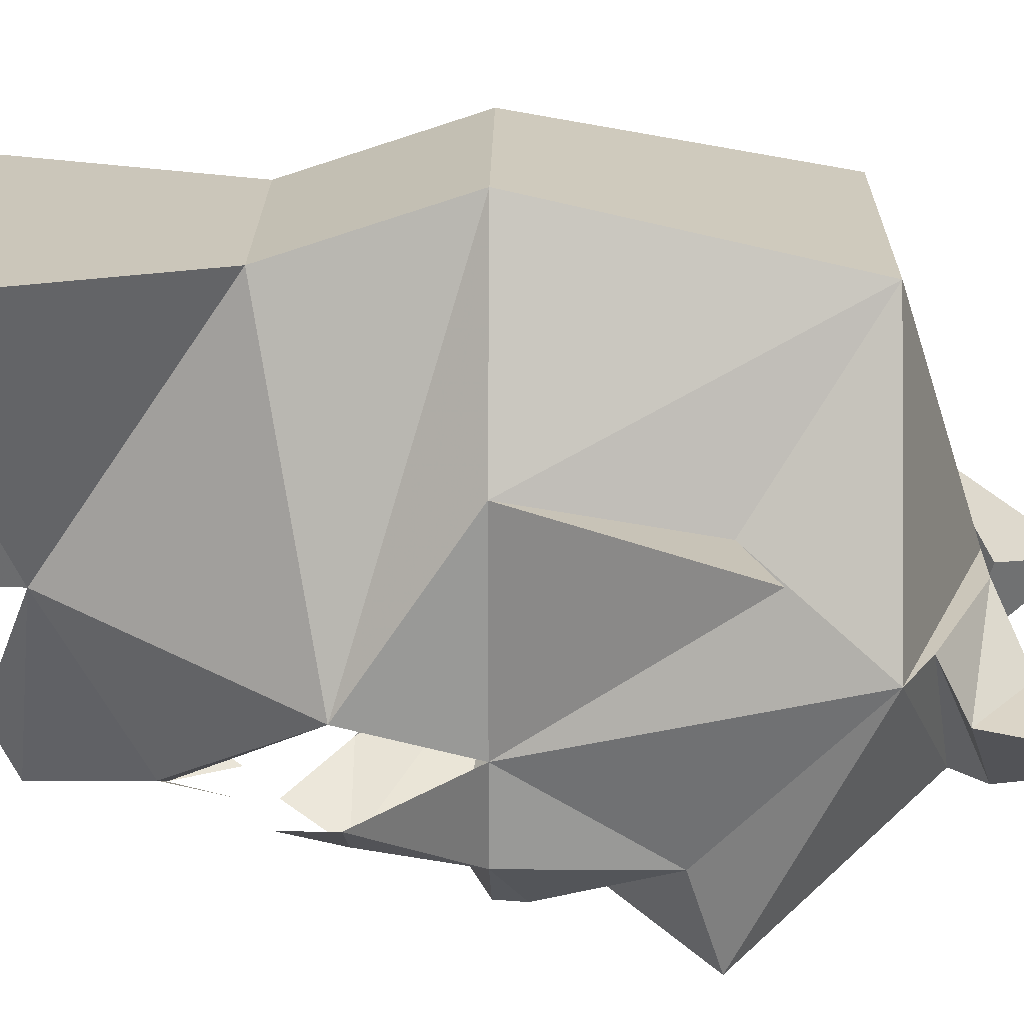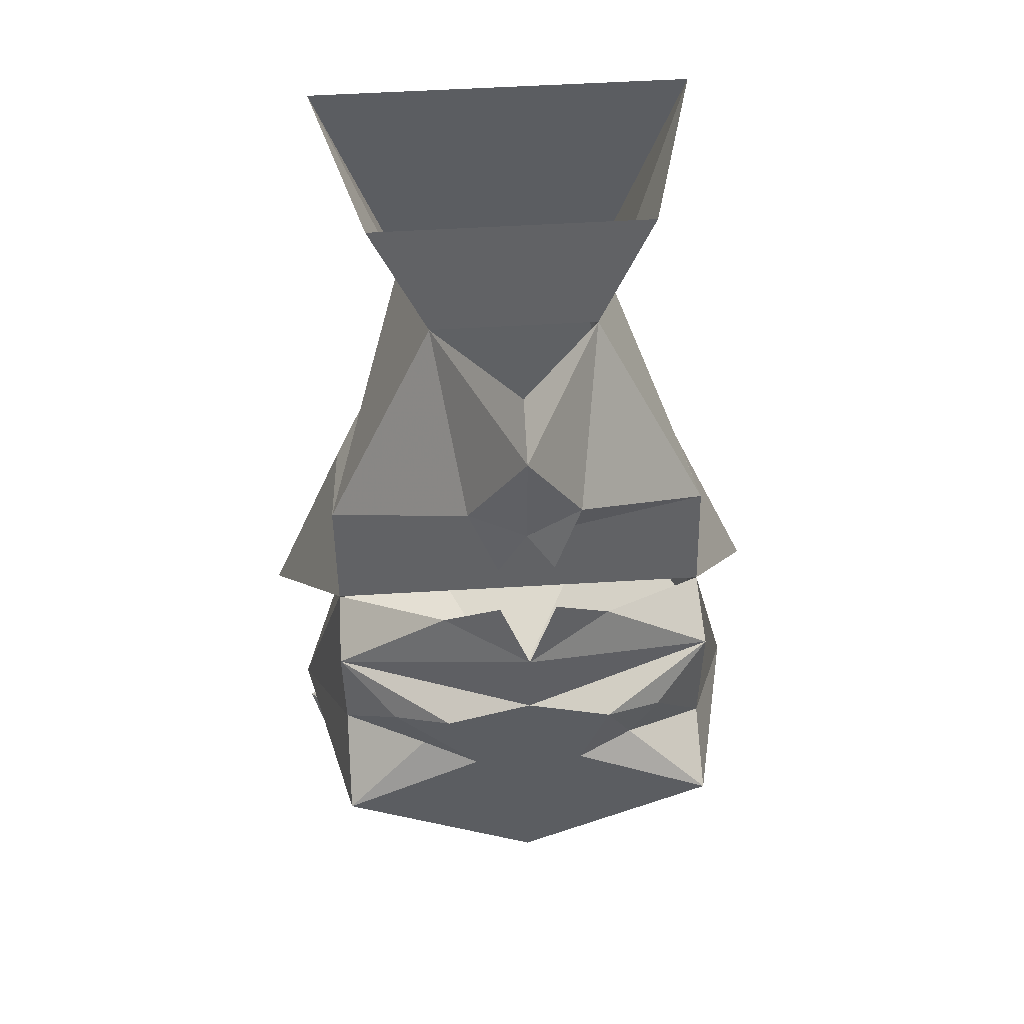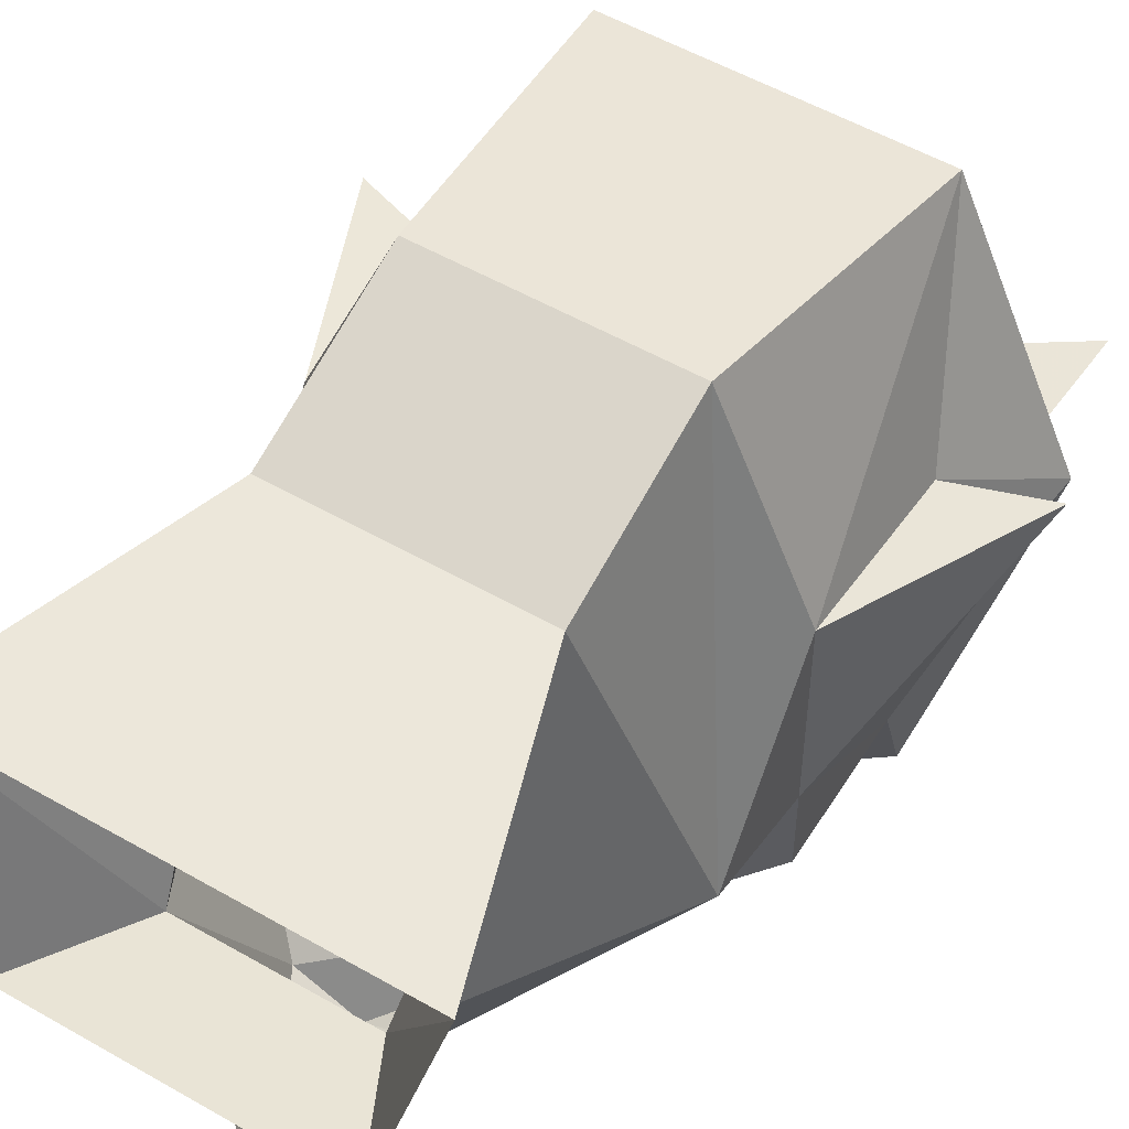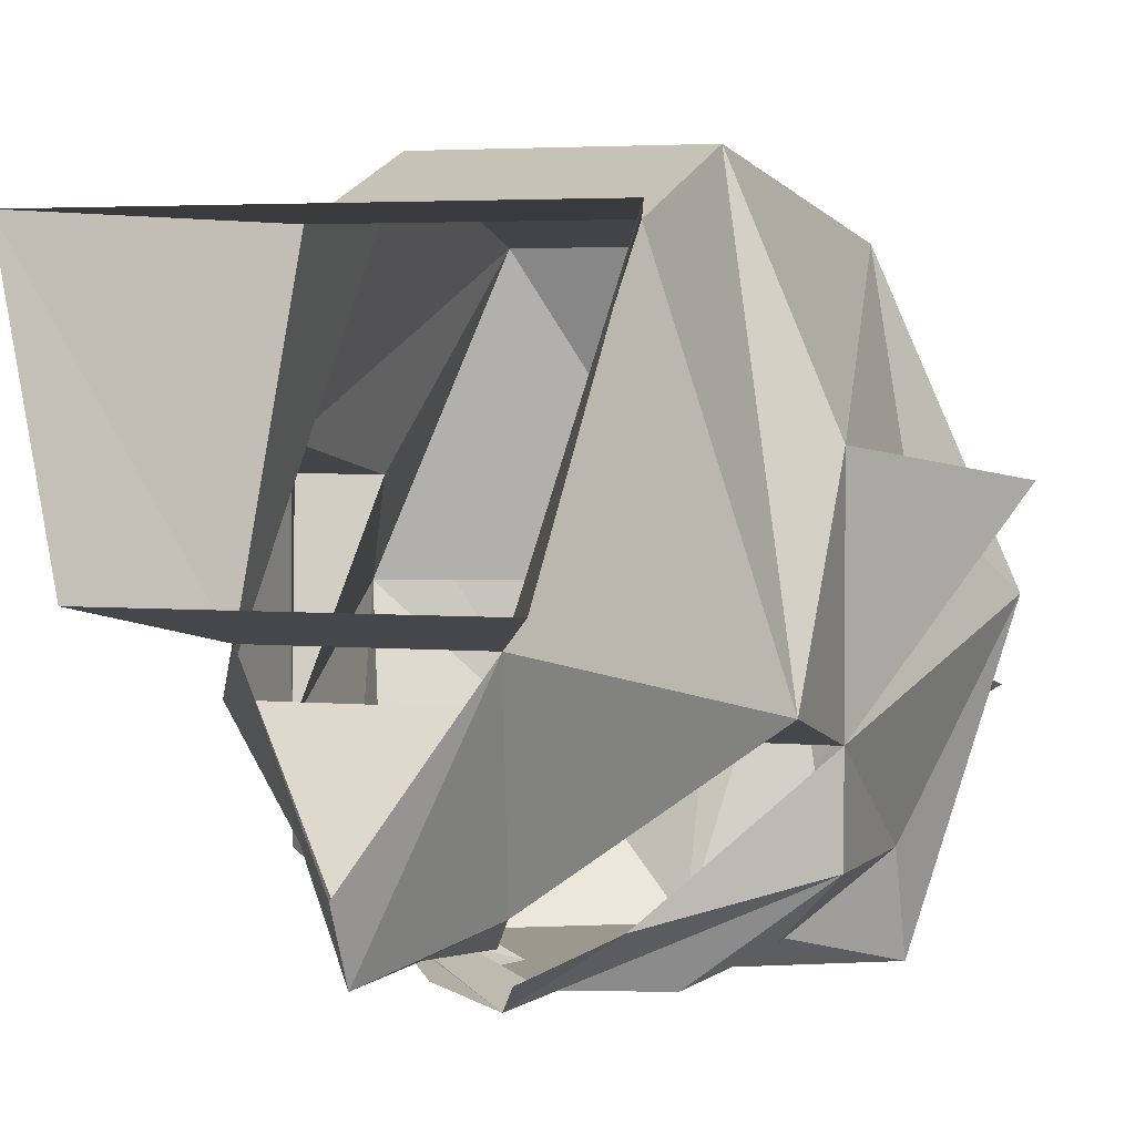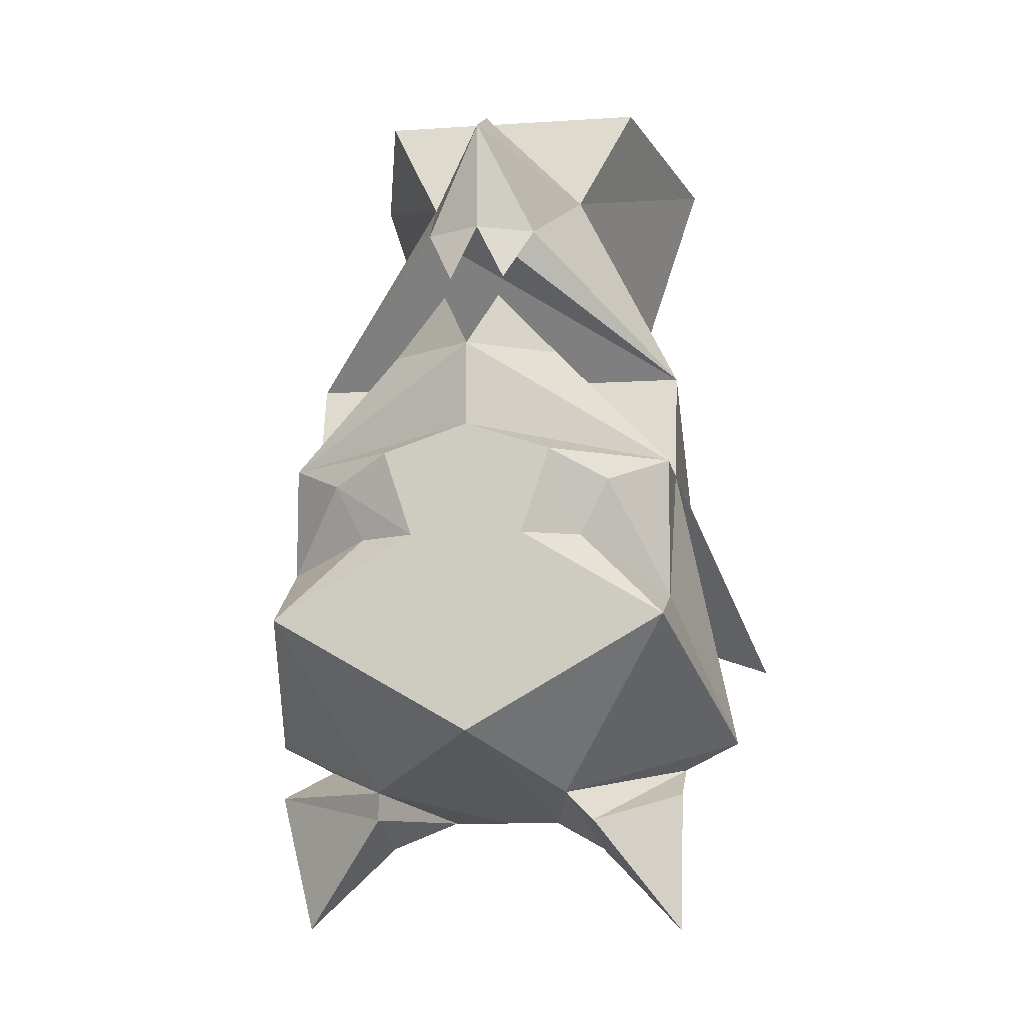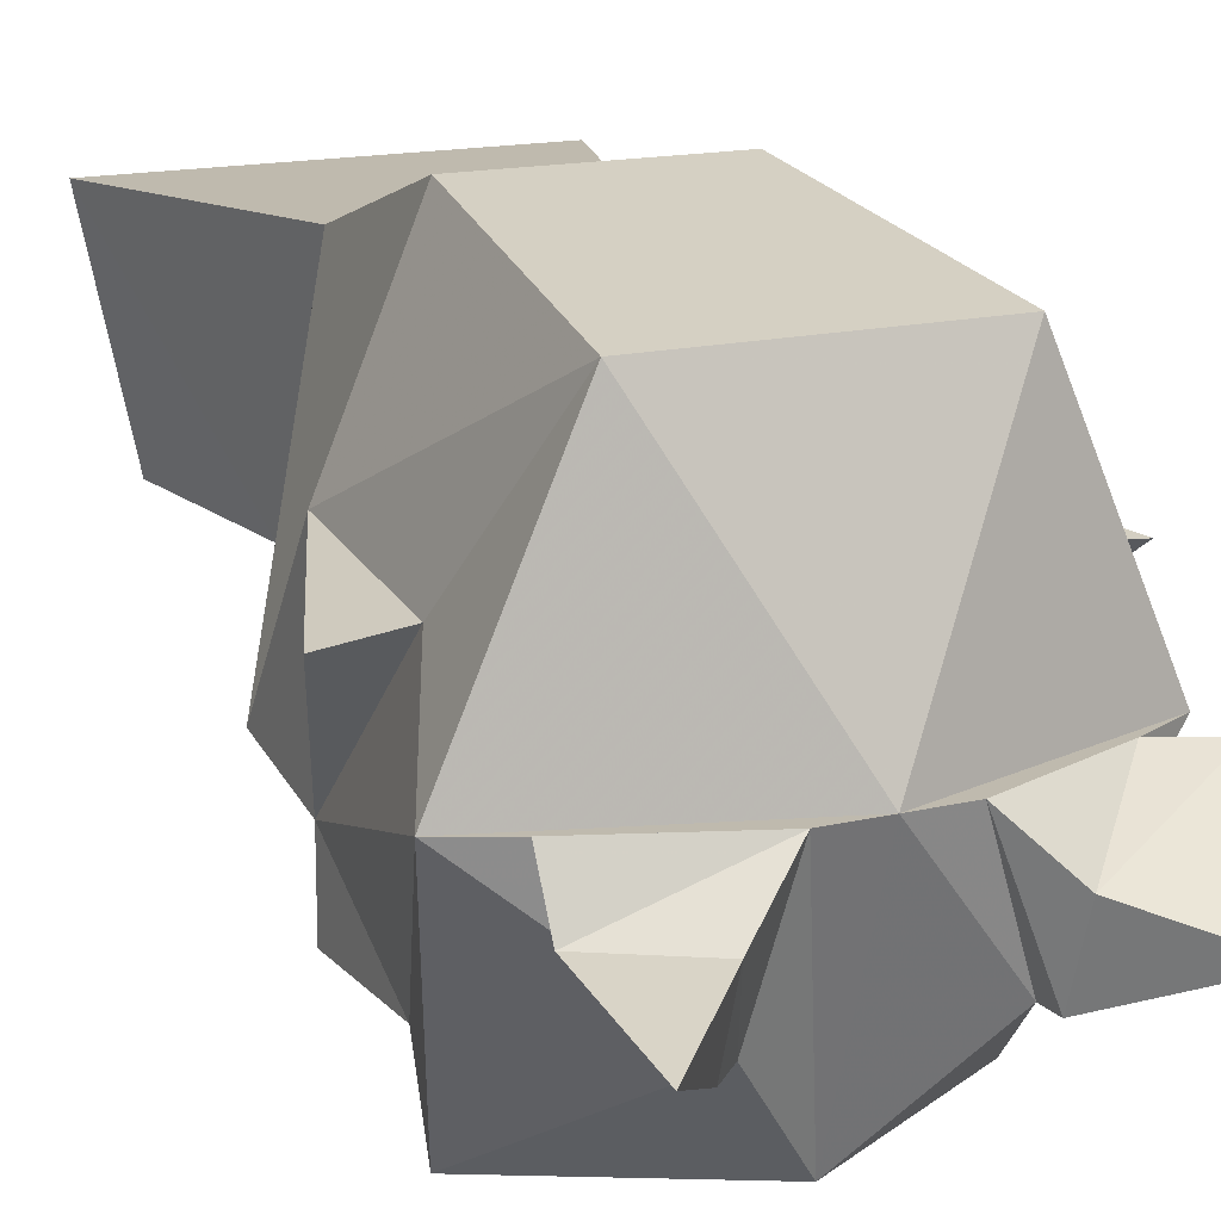
<metadata>
{"format":"obj","ext":"obj","renderer":"f3d","projection":"perspective","resolution":1024,"background":"white","views":[{"elev":21.1,"azim":-89.3,"up":"+Z"},{"elev":53.8,"azim":176.3,"up":"+Y"},{"elev":53.6,"azim":-148.5,"up":"+Z"},{"elev":3.2,"azim":-160.6,"up":"+Z"},{"elev":-10.0,"azim":-170.5,"up":"+Y"},{"elev":15.6,"azim":-26.8,"up":"+Z"}]}
</metadata>
<code>
v 0 -2.695 -0.08594
v -0.007812 -2.711 -0.08594
v -0.01562 -2.695 -0.07812
v 0 -2.664 -0.08594
v 0.01562 -2.695 -0.07812
v 0.007812 -2.711 -0.08594
v 0.05469 -2.812 -0.1016
v 0.03125 -2.859 -0.07031
v 0 -2.844 -0.1016
v 0 -2.812 -0.1016
v 0.01562 -2.789 -0.1016
v 0.03125 -2.789 -0.09375
v 0.05469 -2.797 -0.07812
v 0.07031 -2.844 -0.03125
v 0.05469 -2.852 -0.03125
v 0.01562 -2.867 -0.03125
v 0 -2.867 -0.03125
v -0.01562 -2.867 -0.03125
v -0.02344 -2.859 -0.07031
v -0.05469 -2.812 -0.1016
v -0.01562 -2.789 -0.1016
v 0 -2.781 -0.1016
v 0.02344 -2.766 -0.1016
v 0.03906 -2.773 -0.09375
v 0.05469 -2.766 -0.07812
v 0.05469 -2.766 -0.05469
v 0.05469 -2.812 -0.007812
v 0.03906 -2.844 0.03906
v 0.03125 -2.875 -0.04688
v 0.07031 -2.859 -0.03125
v 0.03125 -2.867 -0.07031
v 0.05469 -2.898 -0.05469
v 0.02344 -2.672 -0.03125
v 0.05469 -2.734 -0.04688
v 0 -2.656 -0.07031
v -0.02344 -2.672 -0.03125
v -0.05469 -2.734 -0.04688
v -0.03125 -2.719 0.03906
v -0.05469 -2.648 0.03906
v -0.03906 -2.641 -0.02344
v 0.03906 -2.641 -0.02344
v 0.05469 -2.648 0.03906
v 0.03125 -2.719 0.03906
v 0.03125 -2.766 0.05469
v 0.05469 -2.766 0
v -0.05469 -2.805 -0.07812
v -0.05469 -2.766 -0.05469
v -0.05469 -2.766 -0.07812
v -0.03906 -2.773 -0.09375
v -0.03125 -2.789 -0.09375
v -0.07031 -2.844 -0.03125
v -0.05469 -2.812 -0.007812
v -0.07812 -2.82 -0.007812
v -0.05469 -2.766 0
v 0.07812 -2.82 -0.007812
v 0 -2.844 0.03906
v -0.03906 -2.844 0.03906
v -0.05469 -2.852 -0.03125
v -0.03125 -2.766 0.05469
v 0 -2.734 -0.1016
v 0.007812 -2.719 -0.09375
v 0.02344 -2.734 -0.08594
v 0 -2.758 -0.1016
v -0.02344 -2.734 -0.08594
v -0.007812 -2.719 -0.09375
v -0.02344 -2.766 -0.1016
v -0.03125 -2.875 -0.04688
v -0.03125 -2.867 -0.07031
v -0.05469 -2.859 -0.04688
v -0.05469 -2.898 -0.05469
f 1 2 3
f 1 5 6
f 60 61 62
f 60 64 65
f 1 3 4
f 1 4 5
f 7 8 9
f 7 9 10
f 7 10 11
f 7 11 12
f 7 12 13
f 7 13 14
f 7 14 8
f 8 14 15
f 8 16 17
f 8 17 9
f 9 17 18
f 9 18 19
f 9 19 20
f 9 20 10
f 10 20 21
f 10 21 22
f 10 22 11
f 13 24 25
f 13 25 26
f 13 26 14
f 14 26 27
f 14 27 28
f 14 28 17
f 14 17 15
f 15 17 16
f 33 34 5
f 33 5 4
f 33 4 35
f 35 4 36
f 36 4 3
f 36 3 37
f 36 37 38
f 33 43 34
f 34 43 44
f 34 44 45
f 34 45 26
f 46 47 48
f 46 48 49
f 46 50 20
f 46 20 51
f 46 51 47
f 47 51 52
f 47 52 53
f 47 53 54
f 47 54 37
f 26 45 55
f 26 55 27
f 27 55 45
f 27 45 28
f 28 45 44
f 28 44 56
f 28 56 17
f 17 56 57
f 17 57 51
f 17 51 58
f 17 58 18
f 19 58 51
f 19 51 20
f 53 52 54
f 54 52 57
f 54 57 59
f 54 59 37
f 37 59 38
f 38 59 43
f 52 51 57
f 59 57 56
f 59 56 44
f 59 44 43
f 60 62 25
f 60 25 63
f 60 63 48
f 60 48 64
f 48 47 64
f 66 63 22
f 66 49 48
f 66 48 63
f 62 26 25
f 50 21 20
f 23 22 63
f 23 63 25
f 23 25 24
f 8 15 16
f 15 16 29
f 15 29 30
f 15 30 8
f 8 30 31
f 8 31 16
f 16 31 29
f 29 31 32
f 29 32 30
f 30 32 31
f 18 58 19
f 67 68 19
f 67 19 18
f 67 18 69
f 67 69 70
f 67 70 68
f 68 70 69
f 68 69 58
f 68 58 19
f 69 18 58
f 11 22 23
f 11 23 24
f 11 24 12
f 12 24 13
f 46 49 50
f 66 22 21
f 66 21 50
f 66 50 49
f 36 38 39
f 36 39 40
f 36 40 33
f 33 40 41
f 33 41 42
f 33 42 43
f 38 43 39
f 39 43 42
f 34 26 37
f 34 37 5
f 5 37 1
f 1 37 3
f 47 37 26

</code>
